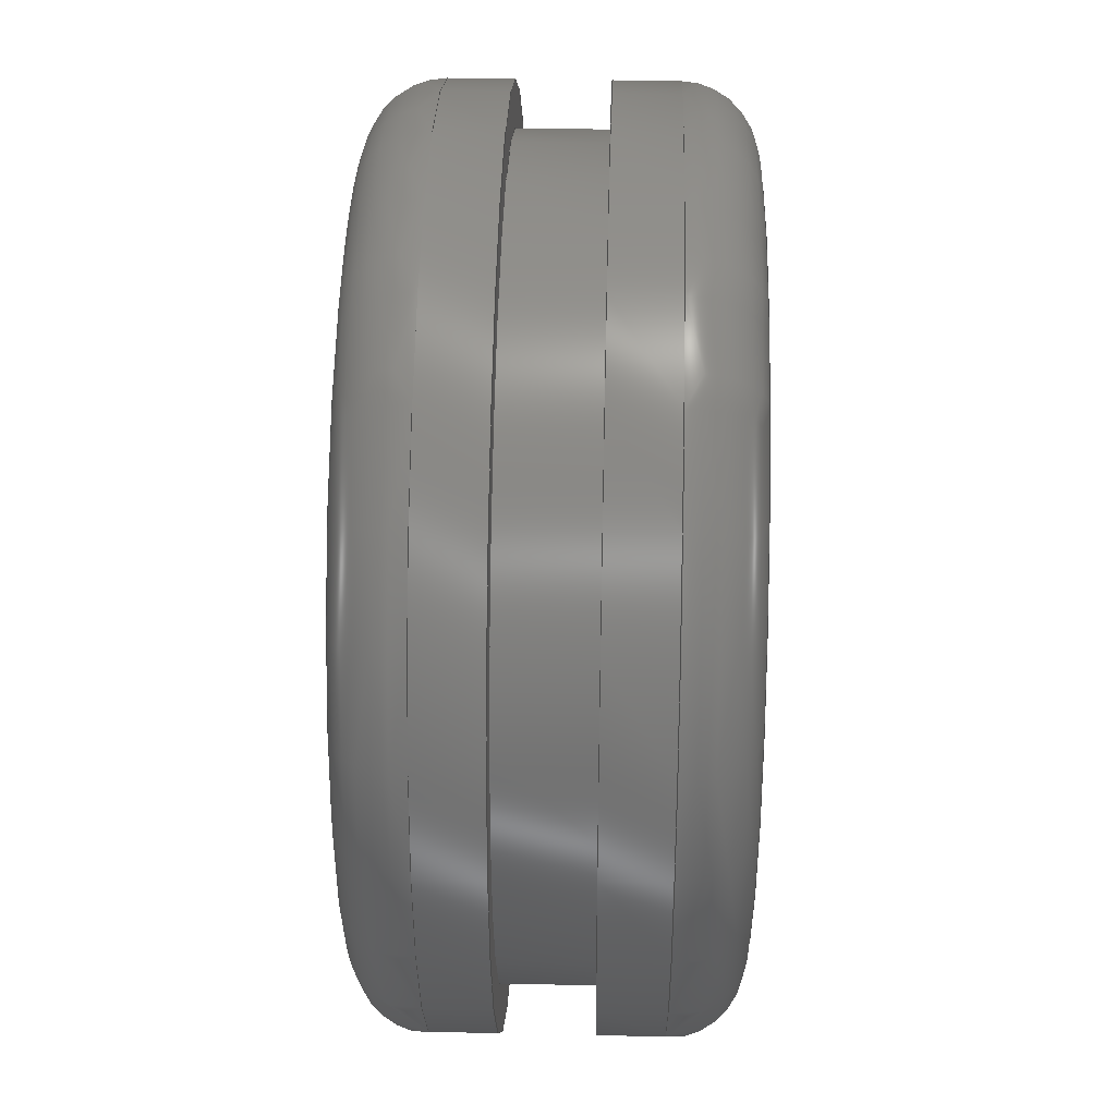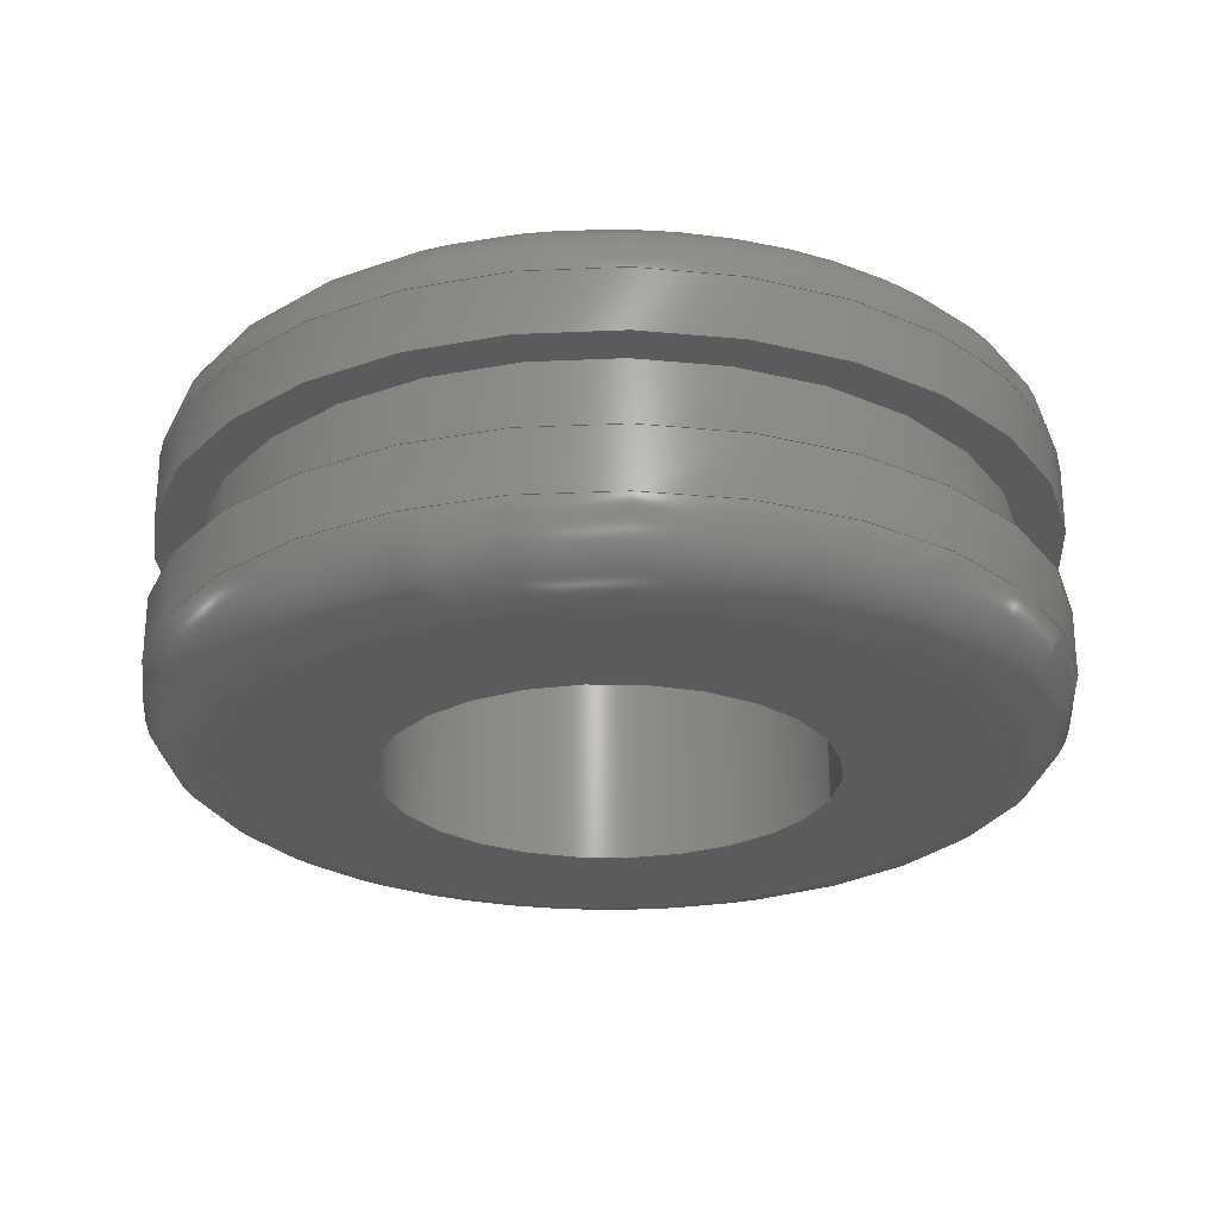
<metadata>
{"format":"step","ext":"stp","renderer":"f3d","projection":"perspective","resolution":1024,"background":"white","views":[{"elev":36.0,"azim":91.6,"up":"+Y"},{"elev":-25.5,"azim":164.8,"up":"+Z"}]}
</metadata>
<code>
ISO-10303-21;
DATA;
#1=MECHANICAL_DESIGN_GEOMETRIC_PRESENTATION_REPRESENTATION('',(#4),#358);
#2=SHAPE_REPRESENTATION_RELATIONSHIP('SRR','None',#368,#3);
#3=ADVANCED_BREP_SHAPE_REPRESENTATION('',(#5),#357);
#4=STYLED_ITEM('',(#377),#5);
#5=MANIFOLD_SOLID_BREP('Body1',#182);
#6=FACE_BOUND('',#39,.T.);
#7=FACE_BOUND('',#42,.T.);
#8=FACE_BOUND('',#45,.T.);
#9=FACE_BOUND('',#48,.T.);
#10=PLANE('',#205);
#11=PLANE('',#214);
#12=PLANE('',#220);
#13=PLANE('',#226);
#14=LINE('',#311,#18);
#15=LINE('',#340,#19);
#16=LINE('',#351,#20);
#17=LINE('',#354,#21);
#18=VECTOR('',#244,0.3125);
#19=VECTOR('',#279,0.3125);
#20=VECTOR('',#292,0.2812);
#21=VECTOR('',#297,0.1562);
#22=CYLINDRICAL_SURFACE('',#202,0.3125);
#23=CYLINDRICAL_SURFACE('',#217,0.3125);
#24=CYLINDRICAL_SURFACE('',#223,0.2812);
#25=CYLINDRICAL_SURFACE('',#227,0.1562);
#26=FACE_OUTER_BOUND('',#36,.T.);
#27=FACE_OUTER_BOUND('',#37,.T.);
#28=FACE_OUTER_BOUND('',#38,.T.);
#29=FACE_OUTER_BOUND('',#40,.T.);
#30=FACE_OUTER_BOUND('',#41,.T.);
#31=FACE_OUTER_BOUND('',#43,.T.);
#32=FACE_OUTER_BOUND('',#44,.T.);
#33=FACE_OUTER_BOUND('',#46,.T.);
#34=FACE_OUTER_BOUND('',#47,.T.);
#35=FACE_OUTER_BOUND('',#49,.T.);
#36=EDGE_LOOP('',(#118,#119,#120,#121,#122,#123));
#37=EDGE_LOOP('',(#124,#125,#126,#127,#128,#129));
#38=EDGE_LOOP('',(#130,#131));
#39=EDGE_LOOP('',(#132,#133));
#40=EDGE_LOOP('',(#134,#135,#136,#137,#138,#139));
#41=EDGE_LOOP('',(#140,#141));
#42=EDGE_LOOP('',(#142,#143));
#43=EDGE_LOOP('',(#144,#145,#146,#147,#148,#149));
#44=EDGE_LOOP('',(#150,#151));
#45=EDGE_LOOP('',(#152,#153));
#46=EDGE_LOOP('',(#154,#155,#156,#157,#158,#159));
#47=EDGE_LOOP('',(#160,#161));
#48=EDGE_LOOP('',(#162,#163));
#49=EDGE_LOOP('',(#164,#165,#166,#167,#168,#169));
#50=CIRCLE('',#197,0.2625);
#51=CIRCLE('',#198,0.05);
#52=CIRCLE('',#199,0.3125);
#53=CIRCLE('',#200,0.3125);
#54=CIRCLE('',#201,0.2625);
#55=CIRCLE('',#203,0.3125);
#56=CIRCLE('',#204,0.3125);
#57=CIRCLE('',#206,0.1562);
#58=CIRCLE('',#207,0.1562);
#59=CIRCLE('',#209,0.3125);
#60=CIRCLE('',#210,0.05);
#61=CIRCLE('',#211,0.2625);
#62=CIRCLE('',#212,0.2625);
#63=CIRCLE('',#213,0.3125);
#64=CIRCLE('',#215,0.1562);
#65=CIRCLE('',#216,0.1562);
#66=CIRCLE('',#218,0.3125);
#67=CIRCLE('',#219,0.3125);
#68=CIRCLE('',#221,0.2812);
#69=CIRCLE('',#222,0.2812);
#70=CIRCLE('',#224,0.2812);
#71=CIRCLE('',#225,0.2812);
#72=VERTEX_POINT('',#300);
#73=VERTEX_POINT('',#301);
#74=VERTEX_POINT('',#303);
#75=VERTEX_POINT('',#305);
#76=VERTEX_POINT('',#310);
#77=VERTEX_POINT('',#312);
#78=VERTEX_POINT('',#316);
#79=VERTEX_POINT('',#317);
#80=VERTEX_POINT('',#321);
#81=VERTEX_POINT('',#322);
#82=VERTEX_POINT('',#324);
#83=VERTEX_POINT('',#326);
#84=VERTEX_POINT('',#331);
#85=VERTEX_POINT('',#332);
#86=VERTEX_POINT('',#336);
#87=VERTEX_POINT('',#337);
#88=VERTEX_POINT('',#342);
#89=VERTEX_POINT('',#343);
#90=VERTEX_POINT('',#347);
#91=VERTEX_POINT('',#348);
#92=EDGE_CURVE('',#72,#73,#50,.T.);
#93=EDGE_CURVE('',#73,#74,#51,.T.);
#94=EDGE_CURVE('',#74,#75,#52,.T.);
#95=EDGE_CURVE('',#75,#74,#53,.T.);
#96=EDGE_CURVE('',#73,#72,#54,.T.);
#97=EDGE_CURVE('',#74,#76,#14,.T.);
#98=EDGE_CURVE('',#76,#77,#55,.T.);
#99=EDGE_CURVE('',#77,#76,#56,.T.);
#100=EDGE_CURVE('',#78,#79,#57,.T.);
#101=EDGE_CURVE('',#79,#78,#58,.T.);
#102=EDGE_CURVE('',#80,#81,#59,.T.);
#103=EDGE_CURVE('',#81,#82,#60,.T.);
#104=EDGE_CURVE('',#82,#83,#61,.T.);
#105=EDGE_CURVE('',#83,#82,#62,.T.);
#106=EDGE_CURVE('',#81,#80,#63,.T.);
#107=EDGE_CURVE('',#84,#85,#64,.T.);
#108=EDGE_CURVE('',#85,#84,#65,.T.);
#109=EDGE_CURVE('',#86,#87,#66,.T.);
#110=EDGE_CURVE('',#87,#86,#67,.T.);
#111=EDGE_CURVE('',#87,#81,#15,.T.);
#112=EDGE_CURVE('',#88,#89,#68,.T.);
#113=EDGE_CURVE('',#89,#88,#69,.T.);
#114=EDGE_CURVE('',#90,#91,#70,.T.);
#115=EDGE_CURVE('',#91,#90,#71,.T.);
#116=EDGE_CURVE('',#91,#89,#16,.T.);
#117=EDGE_CURVE('',#79,#85,#17,.T.);
#118=ORIENTED_EDGE('',*,*,#92,.T.);
#119=ORIENTED_EDGE('',*,*,#93,.T.);
#120=ORIENTED_EDGE('',*,*,#94,.T.);
#121=ORIENTED_EDGE('',*,*,#95,.T.);
#122=ORIENTED_EDGE('',*,*,#93,.F.);
#123=ORIENTED_EDGE('',*,*,#96,.T.);
#124=ORIENTED_EDGE('',*,*,#95,.F.);
#125=ORIENTED_EDGE('',*,*,#94,.F.);
#126=ORIENTED_EDGE('',*,*,#97,.T.);
#127=ORIENTED_EDGE('',*,*,#98,.T.);
#128=ORIENTED_EDGE('',*,*,#99,.T.);
#129=ORIENTED_EDGE('',*,*,#97,.F.);
#130=ORIENTED_EDGE('',*,*,#92,.F.);
#131=ORIENTED_EDGE('',*,*,#96,.F.);
#132=ORIENTED_EDGE('',*,*,#100,.F.);
#133=ORIENTED_EDGE('',*,*,#101,.F.);
#134=ORIENTED_EDGE('',*,*,#102,.T.);
#135=ORIENTED_EDGE('',*,*,#103,.T.);
#136=ORIENTED_EDGE('',*,*,#104,.T.);
#137=ORIENTED_EDGE('',*,*,#105,.T.);
#138=ORIENTED_EDGE('',*,*,#103,.F.);
#139=ORIENTED_EDGE('',*,*,#106,.T.);
#140=ORIENTED_EDGE('',*,*,#105,.F.);
#141=ORIENTED_EDGE('',*,*,#104,.F.);
#142=ORIENTED_EDGE('',*,*,#107,.T.);
#143=ORIENTED_EDGE('',*,*,#108,.T.);
#144=ORIENTED_EDGE('',*,*,#109,.F.);
#145=ORIENTED_EDGE('',*,*,#110,.F.);
#146=ORIENTED_EDGE('',*,*,#111,.T.);
#147=ORIENTED_EDGE('',*,*,#102,.F.);
#148=ORIENTED_EDGE('',*,*,#106,.F.);
#149=ORIENTED_EDGE('',*,*,#111,.F.);
#150=ORIENTED_EDGE('',*,*,#109,.T.);
#151=ORIENTED_EDGE('',*,*,#110,.T.);
#152=ORIENTED_EDGE('',*,*,#112,.F.);
#153=ORIENTED_EDGE('',*,*,#113,.F.);
#154=ORIENTED_EDGE('',*,*,#114,.F.);
#155=ORIENTED_EDGE('',*,*,#115,.F.);
#156=ORIENTED_EDGE('',*,*,#116,.T.);
#157=ORIENTED_EDGE('',*,*,#113,.T.);
#158=ORIENTED_EDGE('',*,*,#112,.T.);
#159=ORIENTED_EDGE('',*,*,#116,.F.);
#160=ORIENTED_EDGE('',*,*,#99,.F.);
#161=ORIENTED_EDGE('',*,*,#98,.F.);
#162=ORIENTED_EDGE('',*,*,#114,.T.);
#163=ORIENTED_EDGE('',*,*,#115,.T.);
#164=ORIENTED_EDGE('',*,*,#100,.T.);
#165=ORIENTED_EDGE('',*,*,#117,.T.);
#166=ORIENTED_EDGE('',*,*,#107,.F.);
#167=ORIENTED_EDGE('',*,*,#108,.F.);
#168=ORIENTED_EDGE('',*,*,#117,.F.);
#169=ORIENTED_EDGE('',*,*,#101,.T.);
#170=TOROIDAL_SURFACE('',#196,0.2625,0.05);
#171=TOROIDAL_SURFACE('',#208,0.2625,0.05);
#172=ADVANCED_FACE('',(#26),#170,.T.);
#173=ADVANCED_FACE('',(#27),#22,.T.);
#174=ADVANCED_FACE('',(#28,#6),#10,.T.);
#175=ADVANCED_FACE('',(#29),#171,.T.);
#176=ADVANCED_FACE('',(#30,#7),#11,.T.);
#177=ADVANCED_FACE('',(#31),#23,.T.);
#178=ADVANCED_FACE('',(#32,#8),#12,.T.);
#179=ADVANCED_FACE('',(#33),#24,.T.);
#180=ADVANCED_FACE('',(#34,#9),#13,.T.);
#181=ADVANCED_FACE('',(#35),#25,.F.);
#182=CLOSED_SHELL('',(#172,#173,#174,#175,#176,#177,#178,#179,#180,#181));
#183=DERIVED_UNIT_ELEMENT(#185,1);
#184=DERIVED_UNIT_ELEMENT(#362,3);
#185=(
MASS_UNIT()
NAMED_UNIT(*)
SI_UNIT(.KILO.,.GRAM.)
);
#186=DERIVED_UNIT((#183,#184));
#187=MEASURE_REPRESENTATION_ITEM('density measure',
POSITIVE_RATIO_MEASURE(7850),#186);
#188=PROPERTY_DEFINITION_REPRESENTATION(#193,#190);
#189=PROPERTY_DEFINITION_REPRESENTATION(#194,#191);
#190=REPRESENTATION('material name',(#192),#357);
#191=REPRESENTATION('density',(#187),#357);
#192=DESCRIPTIVE_REPRESENTATION_ITEM('Steel','Steel');
#193=PROPERTY_DEFINITION('material property','material name',#370);
#194=PROPERTY_DEFINITION('material property','density of part',#370);
#195=AXIS2_PLACEMENT_3D('placement',#298,#228,#229);
#196=AXIS2_PLACEMENT_3D('',#299,#230,#231);
#197=AXIS2_PLACEMENT_3D('',#302,#232,#233);
#198=AXIS2_PLACEMENT_3D('',#304,#234,#235);
#199=AXIS2_PLACEMENT_3D('',#306,#236,#237);
#200=AXIS2_PLACEMENT_3D('',#307,#238,#239);
#201=AXIS2_PLACEMENT_3D('',#308,#240,#241);
#202=AXIS2_PLACEMENT_3D('',#309,#242,#243);
#203=AXIS2_PLACEMENT_3D('',#313,#245,#246);
#204=AXIS2_PLACEMENT_3D('',#314,#247,#248);
#205=AXIS2_PLACEMENT_3D('',#315,#249,#250);
#206=AXIS2_PLACEMENT_3D('',#318,#251,#252);
#207=AXIS2_PLACEMENT_3D('',#319,#253,#254);
#208=AXIS2_PLACEMENT_3D('',#320,#255,#256);
#209=AXIS2_PLACEMENT_3D('',#323,#257,#258);
#210=AXIS2_PLACEMENT_3D('',#325,#259,#260);
#211=AXIS2_PLACEMENT_3D('',#327,#261,#262);
#212=AXIS2_PLACEMENT_3D('',#328,#263,#264);
#213=AXIS2_PLACEMENT_3D('',#329,#265,#266);
#214=AXIS2_PLACEMENT_3D('',#330,#267,#268);
#215=AXIS2_PLACEMENT_3D('',#333,#269,#270);
#216=AXIS2_PLACEMENT_3D('',#334,#271,#272);
#217=AXIS2_PLACEMENT_3D('',#335,#273,#274);
#218=AXIS2_PLACEMENT_3D('',#338,#275,#276);
#219=AXIS2_PLACEMENT_3D('',#339,#277,#278);
#220=AXIS2_PLACEMENT_3D('',#341,#280,#281);
#221=AXIS2_PLACEMENT_3D('',#344,#282,#283);
#222=AXIS2_PLACEMENT_3D('',#345,#284,#285);
#223=AXIS2_PLACEMENT_3D('',#346,#286,#287);
#224=AXIS2_PLACEMENT_3D('',#349,#288,#289);
#225=AXIS2_PLACEMENT_3D('',#350,#290,#291);
#226=AXIS2_PLACEMENT_3D('',#352,#293,#294);
#227=AXIS2_PLACEMENT_3D('',#353,#295,#296);
#228=DIRECTION('axis',(0,0,1));
#229=DIRECTION('refdir',(1,0,0));
#230=DIRECTION('center_axis',(-6.994e-16,0,1));
#231=DIRECTION('ref_axis',(1,0,7.105e-16));
#232=DIRECTION('center_axis',(6.994e-16,0,-1));
#233=DIRECTION('ref_axis',(-1,1.225e-16,-6.994e-16));
#234=DIRECTION('center_axis',(1.225e-16,-1,8.565e-32));
#235=DIRECTION('ref_axis',(-1,-1.225e-16,-6.994e-16));
#236=DIRECTION('center_axis',(-6.994e-16,0,1));
#237=DIRECTION('ref_axis',(-1,1.225e-16,-6.994e-16));
#238=DIRECTION('center_axis',(-6.994e-16,0,1));
#239=DIRECTION('ref_axis',(-1,1.225e-16,-6.994e-16));
#240=DIRECTION('center_axis',(6.994e-16,0,-1));
#241=DIRECTION('ref_axis',(-1,1.225e-16,-6.994e-16));
#242=DIRECTION('center_axis',(-6.994e-16,0,1));
#243=DIRECTION('ref_axis',(1,0,6.994e-16));
#244=DIRECTION('',(6.994e-16,0,-1));
#245=DIRECTION('center_axis',(-6.994e-16,0,1));
#246=DIRECTION('ref_axis',(1,0,6.994e-16));
#247=DIRECTION('center_axis',(-6.994e-16,0,1));
#248=DIRECTION('ref_axis',(1,0,6.994e-16));
#249=DIRECTION('center_axis',(-6.994e-16,0,1));
#250=DIRECTION('ref_axis',(1,0,6.994e-16));
#251=DIRECTION('center_axis',(-6.994e-16,0,1));
#252=DIRECTION('ref_axis',(1,0,6.994e-16));
#253=DIRECTION('center_axis',(-6.994e-16,0,1));
#254=DIRECTION('ref_axis',(1,0,6.994e-16));
#255=DIRECTION('center_axis',(-6.994e-16,0,1));
#256=DIRECTION('ref_axis',(1,0,7.105e-16));
#257=DIRECTION('center_axis',(6.994e-16,0,-1));
#258=DIRECTION('ref_axis',(-1,1.225e-16,-6.994e-16));
#259=DIRECTION('center_axis',(1.225e-16,-1,8.565e-32));
#260=DIRECTION('ref_axis',(-1,-1.225e-16,-6.994e-16));
#261=DIRECTION('center_axis',(-6.994e-16,0,1));
#262=DIRECTION('ref_axis',(-1,1.225e-16,-6.994e-16));
#263=DIRECTION('center_axis',(-6.994e-16,0,1));
#264=DIRECTION('ref_axis',(-1,1.225e-16,-6.994e-16));
#265=DIRECTION('center_axis',(6.994e-16,0,-1));
#266=DIRECTION('ref_axis',(-1,1.225e-16,-6.994e-16));
#267=DIRECTION('center_axis',(6.994e-16,0,-1));
#268=DIRECTION('ref_axis',(-1,0,-6.994e-16));
#269=DIRECTION('center_axis',(-6.994e-16,0,1));
#270=DIRECTION('ref_axis',(1,0,6.994e-16));
#271=DIRECTION('center_axis',(-6.994e-16,0,1));
#272=DIRECTION('ref_axis',(1,0,6.994e-16));
#273=DIRECTION('center_axis',(-6.994e-16,0,1));
#274=DIRECTION('ref_axis',(1,0,6.994e-16));
#275=DIRECTION('center_axis',(-6.994e-16,0,1));
#276=DIRECTION('ref_axis',(1,0,6.994e-16));
#277=DIRECTION('center_axis',(-6.994e-16,0,1));
#278=DIRECTION('ref_axis',(1,0,6.994e-16));
#279=DIRECTION('',(6.994e-16,0,-1));
#280=DIRECTION('center_axis',(-6.994e-16,0,1));
#281=DIRECTION('ref_axis',(1,0,6.994e-16));
#282=DIRECTION('center_axis',(-6.994e-16,0,1));
#283=DIRECTION('ref_axis',(1,0,6.994e-16));
#284=DIRECTION('center_axis',(-6.994e-16,0,1));
#285=DIRECTION('ref_axis',(1,0,6.994e-16));
#286=DIRECTION('center_axis',(-6.994e-16,0,1));
#287=DIRECTION('ref_axis',(1,0,6.994e-16));
#288=DIRECTION('center_axis',(-6.994e-16,0,1));
#289=DIRECTION('ref_axis',(1,0,6.994e-16));
#290=DIRECTION('center_axis',(-6.994e-16,0,1));
#291=DIRECTION('ref_axis',(1,0,6.994e-16));
#292=DIRECTION('',(6.994e-16,0,-1));
#293=DIRECTION('center_axis',(6.994e-16,0,-1));
#294=DIRECTION('ref_axis',(-1,0,-6.994e-16));
#295=DIRECTION('center_axis',(-6.994e-16,0,1));
#296=DIRECTION('ref_axis',(1,0,6.994e-16));
#297=DIRECTION('',(6.994e-16,0,-1));
#298=CARTESIAN_POINT('',(0,0,0));
#299=CARTESIAN_POINT('Origin',(-1.915e-16,0,0.075));
#300=CARTESIAN_POINT('',(0.2625,-6.429e-17,0.125));
#301=CARTESIAN_POINT('',(-0.2625,-3.215e-17,0.125));
#302=CARTESIAN_POINT('Origin',(-2.265e-16,0,0.125));
#303=CARTESIAN_POINT('',(-0.3125,-3.827e-17,0.075));
#304=CARTESIAN_POINT('Origin',(-0.2625,-3.215e-17,
0.075));
#305=CARTESIAN_POINT('',(0.3125,0,0.075));
#306=CARTESIAN_POINT('Origin',(-1.915e-16,0,0.075));
#307=CARTESIAN_POINT('Origin',(-1.915e-16,0,0.075));
#308=CARTESIAN_POINT('Origin',(-2.265e-16,0,0.125));
#309=CARTESIAN_POINT('Origin',(-1.937e-16,0,0.07812));
#310=CARTESIAN_POINT('',(-0.3125,-3.827e-17,0.03125));
#311=CARTESIAN_POINT('',(-0.3125,-3.827e-17,0.07812));
#312=CARTESIAN_POINT('',(0.3125,0,0.03125));
#313=CARTESIAN_POINT('Origin',(-1.609e-16,0,0.03125));
#314=CARTESIAN_POINT('Origin',(-1.609e-16,0,0.03125));
#315=CARTESIAN_POINT('Origin',(0.1562,0,0.125));
#316=CARTESIAN_POINT('',(0.1562,0,0.125));
#317=CARTESIAN_POINT('',(-0.1562,-1.914e-17,0.125));
#318=CARTESIAN_POINT('Origin',(-2.265e-16,0,0.125));
#319=CARTESIAN_POINT('Origin',(-2.265e-16,0,0.125));
#320=CARTESIAN_POINT('Origin',(-8.661e-17,0,-0.075));
#321=CARTESIAN_POINT('',(0.3125,-7.654e-17,-0.075));
#322=CARTESIAN_POINT('',(-0.3125,-3.827e-17,-0.075));
#323=CARTESIAN_POINT('Origin',(-8.661e-17,0,-0.075));
#324=CARTESIAN_POINT('',(-0.2625,-3.215e-17,-0.125));
#325=CARTESIAN_POINT('Origin',(-0.2625,-3.215e-17,-0.075));
#326=CARTESIAN_POINT('',(0.2625,0,-0.125));
#327=CARTESIAN_POINT('Origin',(-5.164e-17,0,-0.125));
#328=CARTESIAN_POINT('Origin',(-5.164e-17,0,-0.125));
#329=CARTESIAN_POINT('Origin',(-8.661e-17,0,-0.075));
#330=CARTESIAN_POINT('Origin',(0.3125,0,-0.125));
#331=CARTESIAN_POINT('',(0.1562,0,-0.125));
#332=CARTESIAN_POINT('',(-0.1562,-1.914e-17,-0.125));
#333=CARTESIAN_POINT('Origin',(-5.164e-17,0,-0.125));
#334=CARTESIAN_POINT('Origin',(-5.164e-17,0,-0.125));
#335=CARTESIAN_POINT('Origin',(-8.442e-17,0,-0.07813));
#336=CARTESIAN_POINT('',(0.3125,0,-0.03125));
#337=CARTESIAN_POINT('',(-0.3125,-3.827e-17,-0.03125));
#338=CARTESIAN_POINT('Origin',(-1.172e-16,0,-0.03125));
#339=CARTESIAN_POINT('Origin',(-1.172e-16,0,-0.03125));
#340=CARTESIAN_POINT('',(-0.3125,-3.827e-17,-0.07813));
#341=CARTESIAN_POINT('Origin',(0.2812,0,-0.03125));
#342=CARTESIAN_POINT('',(0.2812,0,-0.03125));
#343=CARTESIAN_POINT('',(-0.2812,-3.444e-17,-0.03125));
#344=CARTESIAN_POINT('Origin',(-1.172e-16,0,-0.03125));
#345=CARTESIAN_POINT('Origin',(-1.172e-16,0,-0.03125));
#346=CARTESIAN_POINT('Origin',(-1.391e-16,0,-6.338e-16));
#347=CARTESIAN_POINT('',(0.2812,0,0.03125));
#348=CARTESIAN_POINT('',(-0.2812,-3.444e-17,0.03125));
#349=CARTESIAN_POINT('Origin',(-1.609e-16,0,0.03125));
#350=CARTESIAN_POINT('Origin',(-1.609e-16,0,0.03125));
#351=CARTESIAN_POINT('',(-0.2812,-3.444e-17,-8.305e-16));
#352=CARTESIAN_POINT('Origin',(0.3125,0,0.03125));
#353=CARTESIAN_POINT('Origin',(-1.391e-16,0,-2.841e-16));
#354=CARTESIAN_POINT('',(-0.1562,-1.914e-17,-3.934e-16));
#355=UNCERTAINTY_MEASURE_WITH_UNIT(LENGTH_MEASURE(0.0003937),
#360,'DISTANCE_ACCURACY_VALUE',
'Maximum model space distance between geometric entities at asserted c
onnectivities');
#356=UNCERTAINTY_MEASURE_WITH_UNIT(LENGTH_MEASURE(0.0003937),
#360,'DISTANCE_ACCURACY_VALUE',
'Maximum model space distance between geometric entities at asserted c
onnectivities');
#357=(
GEOMETRIC_REPRESENTATION_CONTEXT(3)
GLOBAL_UNCERTAINTY_ASSIGNED_CONTEXT((#355))
GLOBAL_UNIT_ASSIGNED_CONTEXT((#360,#365,#364))
REPRESENTATION_CONTEXT('','3D')
);
#358=(
GEOMETRIC_REPRESENTATION_CONTEXT(3)
GLOBAL_UNCERTAINTY_ASSIGNED_CONTEXT((#356))
GLOBAL_UNIT_ASSIGNED_CONTEXT((#360,#365,#364))
REPRESENTATION_CONTEXT('','3D')
);
#359=DIMENSIONAL_EXPONENTS(1,0,0,0,0,0,0);
#360=(
CONVERSION_BASED_UNIT('inch',#363)
LENGTH_UNIT()
NAMED_UNIT(#359)
);
#361=(
LENGTH_UNIT()
NAMED_UNIT(*)
SI_UNIT(.MILLI.,.METRE.)
);
#362=(
LENGTH_UNIT()
NAMED_UNIT(*)
SI_UNIT($,.METRE.)
);
#363=LENGTH_MEASURE_WITH_UNIT(LENGTH_MEASURE(25.4),#361);
#364=(
NAMED_UNIT(*)
SI_UNIT($,.STERADIAN.)
SOLID_ANGLE_UNIT()
);
#365=(
NAMED_UNIT(*)
PLANE_ANGLE_UNIT()
SI_UNIT($,.RADIAN.)
);
#366=SHAPE_DEFINITION_REPRESENTATION(#367,#368);
#367=PRODUCT_DEFINITION_SHAPE('',$,#370);
#368=SHAPE_REPRESENTATION('',(#195),#357);
#369=PRODUCT_DEFINITION_CONTEXT('part definition',#374,'design');
#370=PRODUCT_DEFINITION('(Unsaved)','(Unsaved)',#371,#369);
#371=PRODUCT_DEFINITION_FORMATION('',$,#376);
#372=PRODUCT_RELATED_PRODUCT_CATEGORY('(Unsaved)','(Unsaved)',(#376));
#373=APPLICATION_PROTOCOL_DEFINITION('international standard',
'automotive_design',2009,#374);
#374=APPLICATION_CONTEXT(
'Core Data for Automotive Mechanical Design Process');
#375=PRODUCT_CONTEXT('part definition',#374,'mechanical');
#376=PRODUCT('(Unsaved)','(Unsaved)',$,(#375));
#377=PRESENTATION_STYLE_ASSIGNMENT((#378));
#378=SURFACE_STYLE_USAGE(.BOTH.,#379);
#379=SURFACE_SIDE_STYLE('',(#380));
#380=SURFACE_STYLE_FILL_AREA(#381);
#381=FILL_AREA_STYLE('Steel - Satin',(#382));
#382=FILL_AREA_STYLE_COLOUR('Steel - Satin',#383);
#383=COLOUR_RGB('Steel - Satin',0.6275,0.6275,0.6275);
ENDSEC;
END-ISO-10303-21;

</code>
